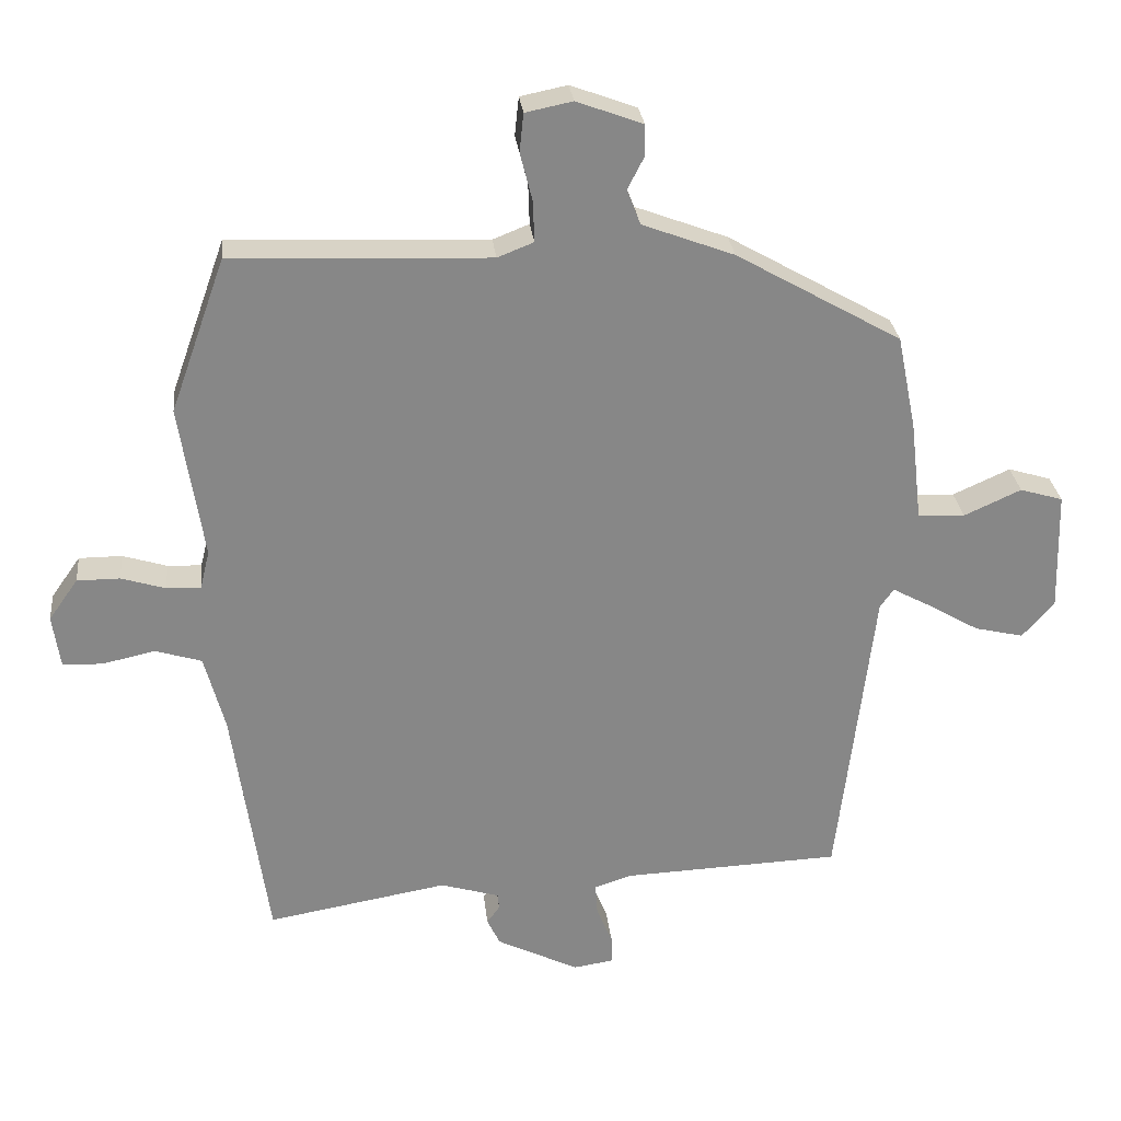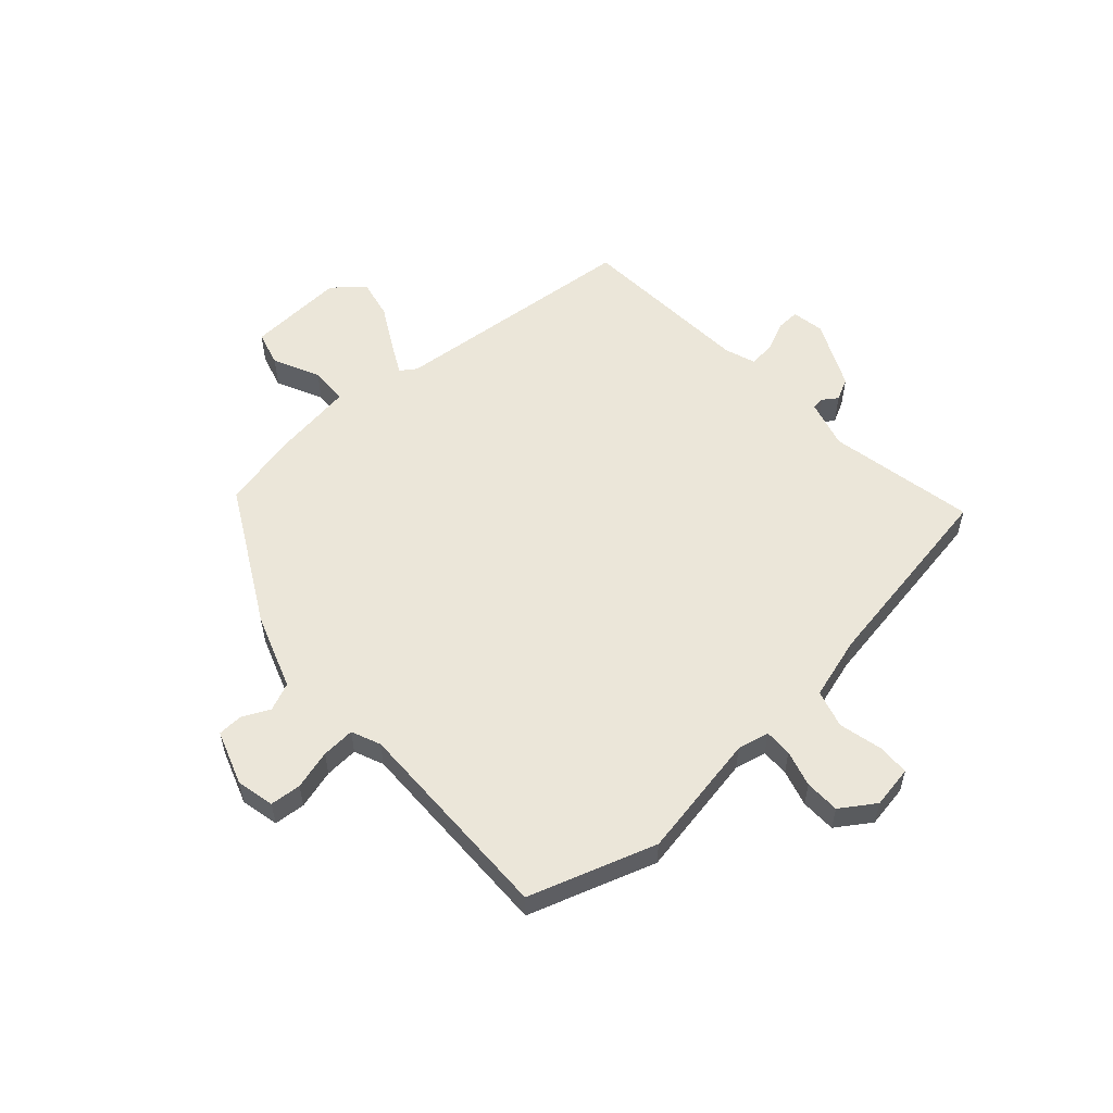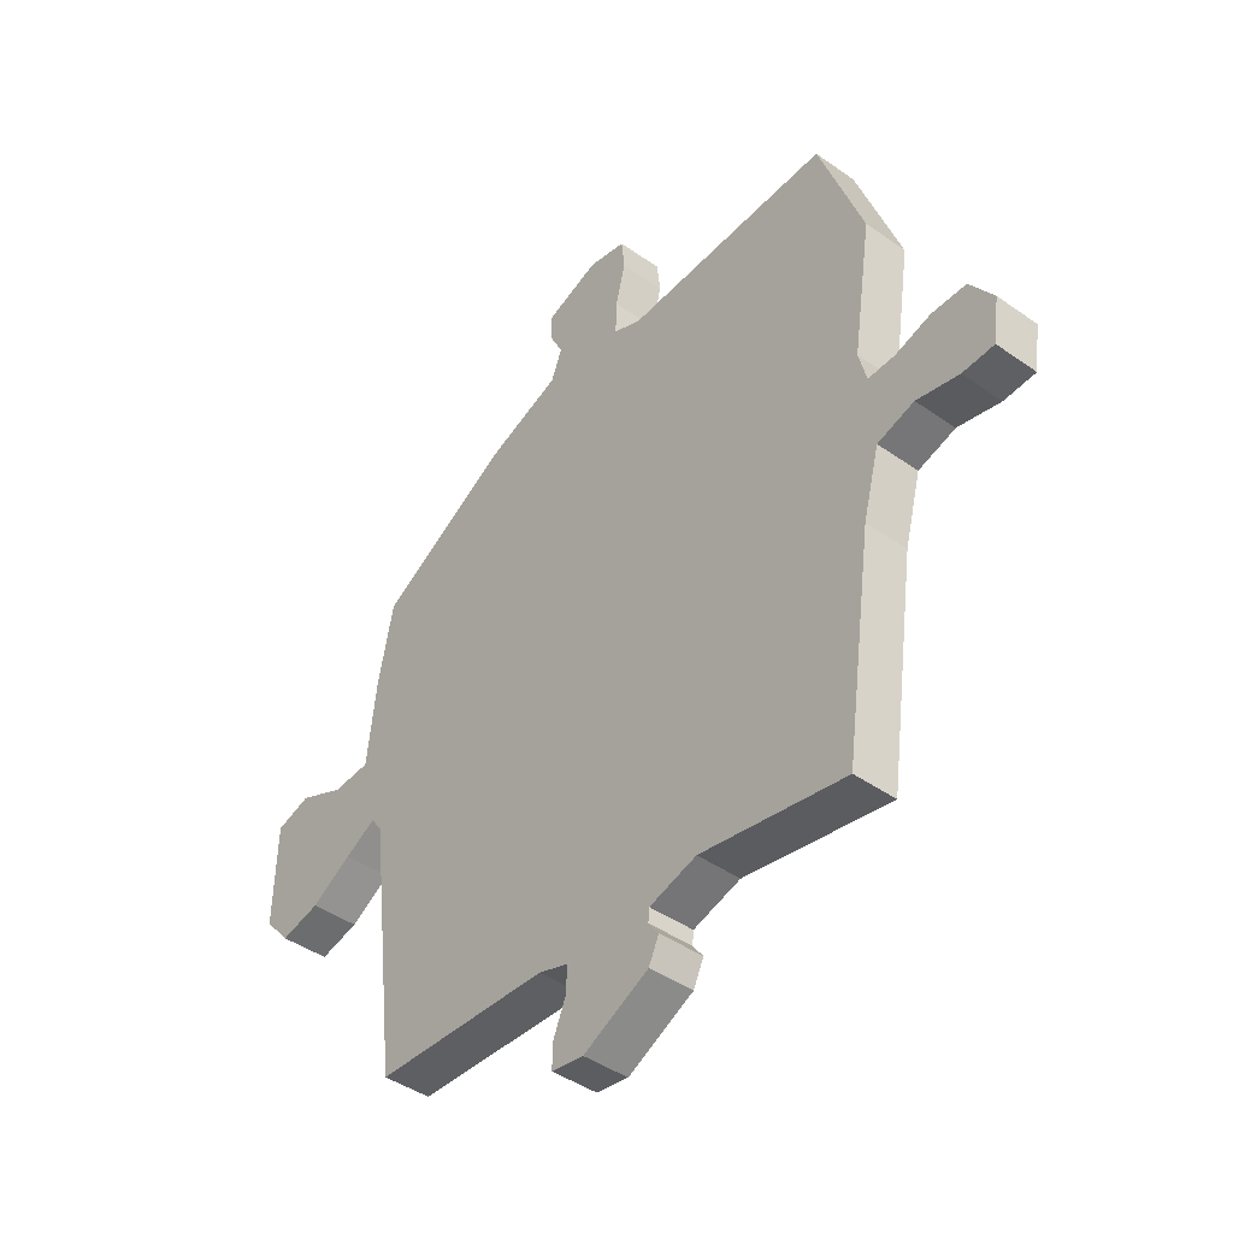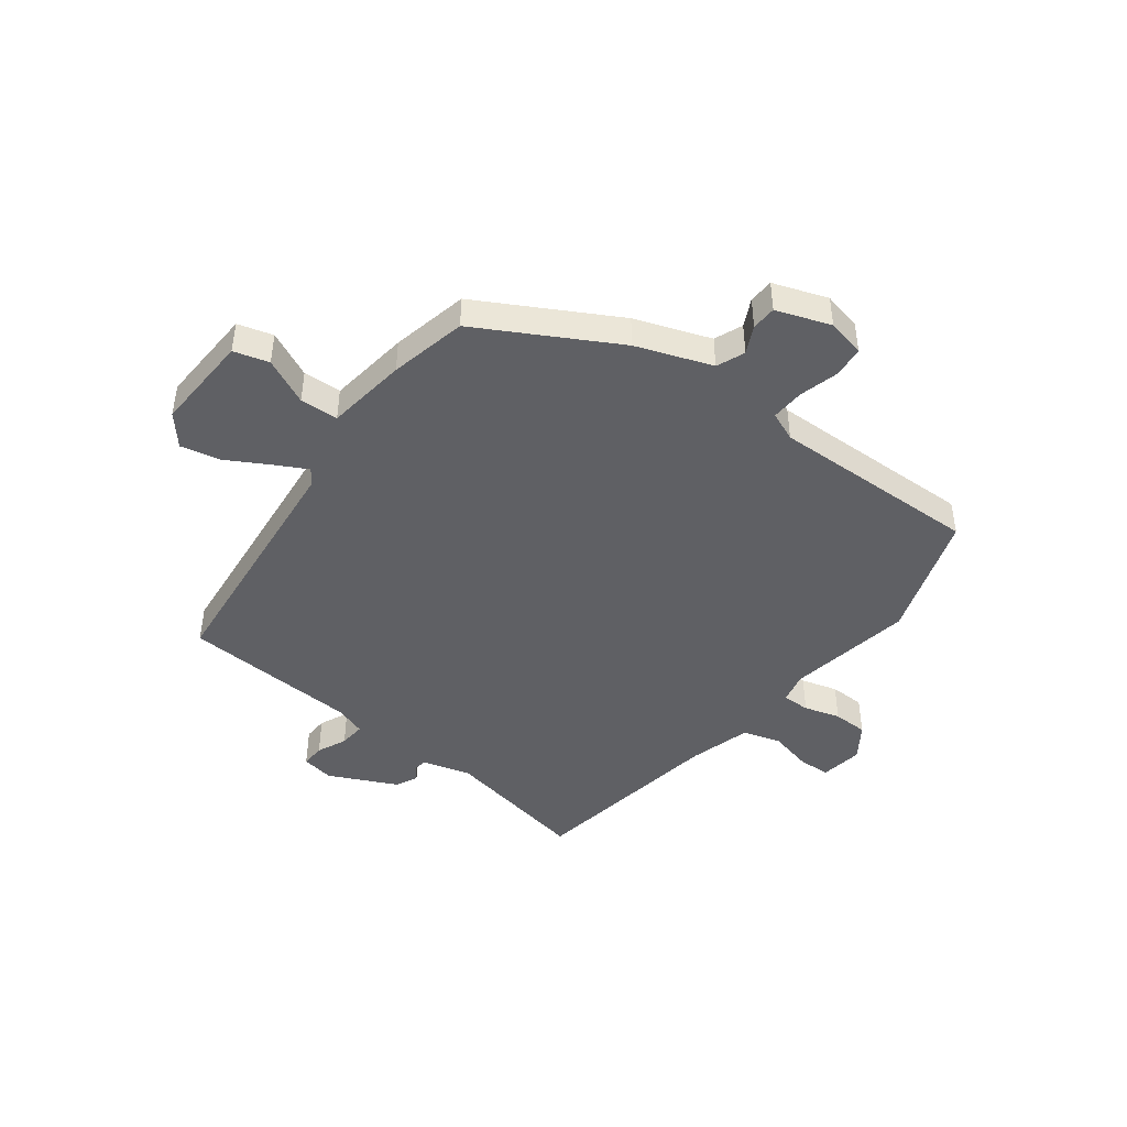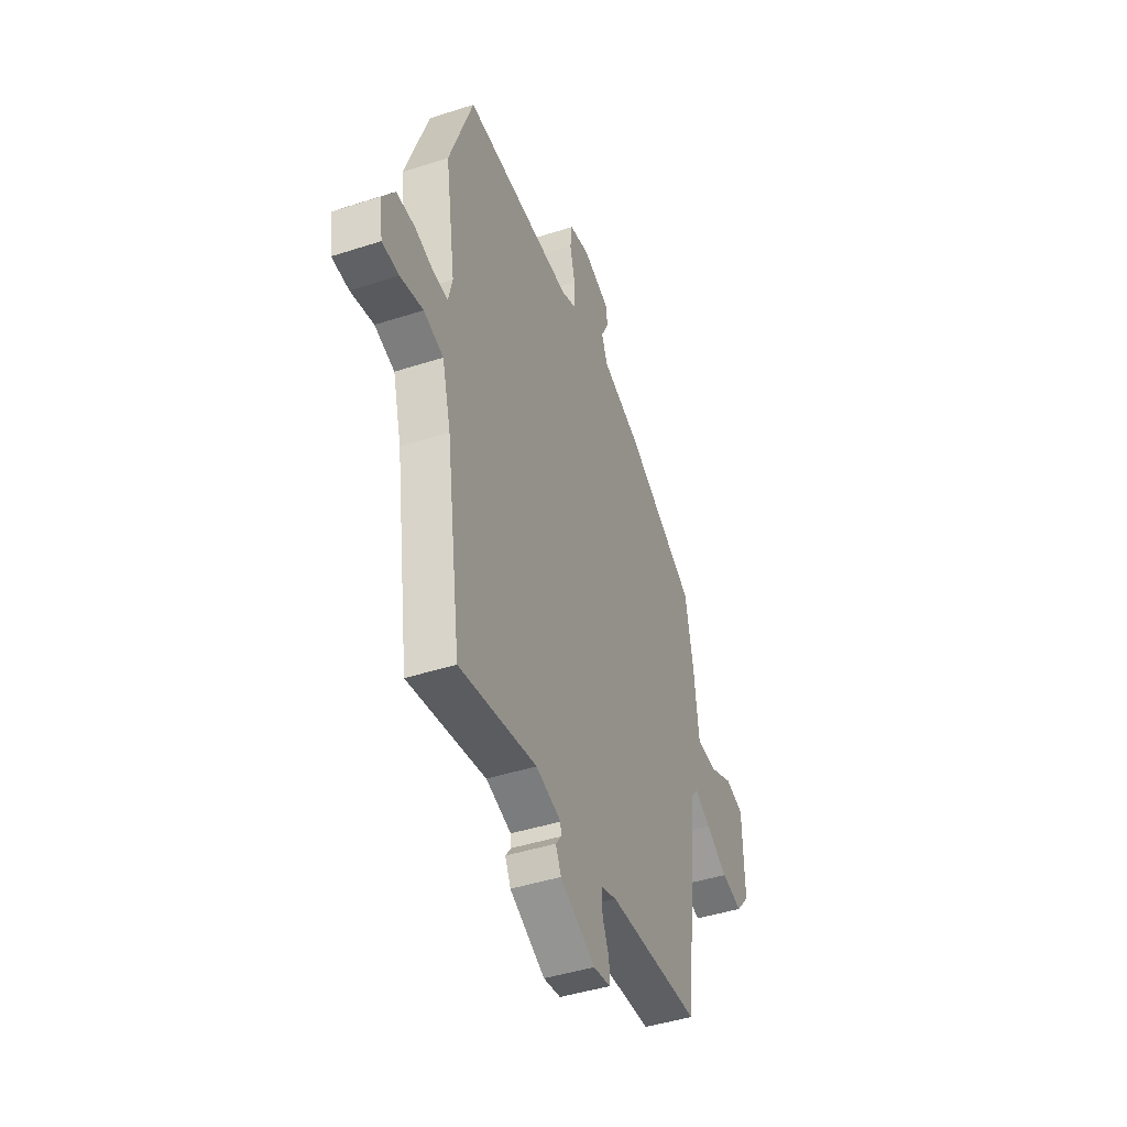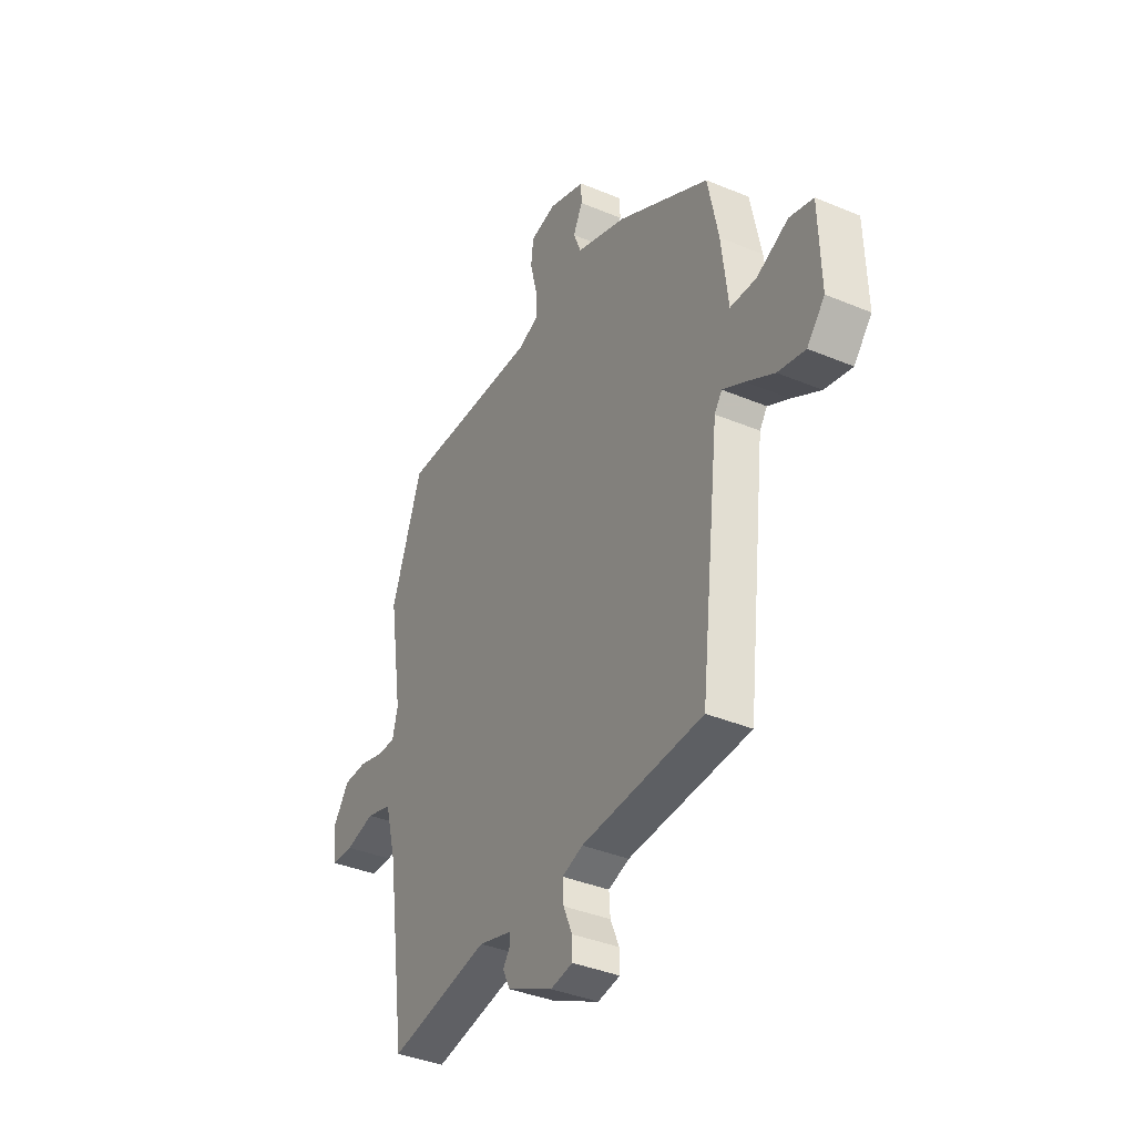
<metadata>
{"format":"obj","ext":"obj","renderer":"f3d","projection":"perspective","resolution":1024,"background":"white","views":[{"elev":28.0,"azim":173.9,"up":"+Z"},{"elev":55.9,"azim":46.7,"up":"+Y"},{"elev":-43.2,"azim":50.1,"up":"+Z"},{"elev":-44.9,"azim":-38.1,"up":"+Y"},{"elev":-43.9,"azim":110.8,"up":"+Z"},{"elev":-38.0,"azim":-118.0,"up":"+Z"}]}
</metadata>
<code>
v 0.464 0.07 -0.548
v 0.198 0.07 -0.502
v 0.111 0.07 -0.528
v 0.109 0.07 -0.551
v 0.128 0.07 -0.577
v 0.109 0.07 -0.617
v -0.012 0.07 -0.677
v -0.071 0.07 -0.668
v -0.07 0.07 -0.625
v -0.047 0.07 -0.571
v -0.044 0.07 -0.524
v -0.099 0.07 -0.506
v -0.42 0.07 -0.493
v -0.473 0.07 -0.043
v -0.493 0.07 -0.015
v -0.55 0.07 -0.046
v -0.625 0.07 -0.09
v -0.697 0.07 -0.107
v -0.744 0.07 -0.053
v -0.739 0.07 0.124
v -0.676 0.07 0.143
v -0.592 0.07 0.105
v -0.523 0.07 0.109
v -0.506 0.07 0.256
v -0.478 0.07 0.395
v -0.235 0.07 0.534
v -0.1 0.07 0.585
v -0.08 0.07 0.636
v -0.105 0.07 0.685
v -0.104 0.07 0.73
v -0.007 0.07 0.766
v 0.062 0.07 0.752
v 0.068 0.07 0.696
v 0.05 0.07 0.625
v 0.048 0.07 0.565
v 0.101 0.07 0.544
v 0.479 0.07 0.559
v 0.56 0.07 0.332
v 0.525 0.07 0.105
v 0.539 0.07 0.048
v 0.589 0.07 0.05
v 0.654 0.07 0.07
v 0.717 0.07 0.07
v 0.76 0.07 0.009
v 0.749 0.07 -0.068
v 0.691 0.07 -0.071
v 0.613 0.07 -0.054
v 0.545 0.07 -0.075
v 0.515 0.07 -0.188
v 0.464 0 -0.548
v 0.198 0 -0.502
v 0.111 0 -0.528
v 0.109 0 -0.551
v 0.128 0 -0.577
v 0.109 0 -0.617
v -0.012 0 -0.677
v -0.071 0 -0.668
v -0.07 0 -0.625
v -0.047 0 -0.571
v -0.044 0 -0.524
v -0.099 0 -0.506
v -0.42 0 -0.493
v -0.473 0 -0.043
v -0.493 0 -0.015
v -0.55 0 -0.046
v -0.625 0 -0.09
v -0.697 0 -0.107
v -0.744 0 -0.053
v -0.739 0 0.124
v -0.676 0 0.143
v -0.592 0 0.105
v -0.523 0 0.109
v -0.506 0 0.256
v -0.478 0 0.395
v -0.235 0 0.534
v -0.1 0 0.585
v -0.08 0 0.636
v -0.105 0 0.685
v -0.104 0 0.73
v -0.007 0 0.766
v 0.062 0 0.752
v 0.068 0 0.696
v 0.05 0 0.625
v 0.048 0 0.565
v 0.101 0 0.544
v 0.479 0 0.559
v 0.56 0 0.332
v 0.525 0 0.105
v 0.539 0 0.048
v 0.589 0 0.05
v 0.654 0 0.07
v 0.717 0 0.07
v 0.76 0 0.009
v 0.749 0 -0.068
v 0.691 0 -0.071
v 0.613 0 -0.054
v 0.545 0 -0.075
v 0.515 0 -0.188
f 44 45 46 47
f 44 47 48
f 41 42 43 44
f 40 41 44 48
f 39 40 48 49
f 36 37 38 39
f 35 36 39 49
f 31 32 33 34
f 31 34 35
f 28 29 30 31
f 27 28 31 35
f 23 24 25 26
f 23 26 27 35
f 19 20 21 22
f 19 22 23
f 16 17 18 19
f 15 16 19 23
f 14 15 23 35
f 12 13 14 35
f 7 8 9 10
f 7 10 11
f 4 5 6 7
f 3 4 7 11
f 2 3 11 12
f 49 1 2
f 2 12 35 49
f 96 95 94 93
f 97 96 93
f 93 92 91 90
f 97 93 90 89
f 98 97 89 88
f 88 87 86 85
f 98 88 85 84
f 83 82 81 80
f 84 83 80
f 80 79 78 77
f 84 80 77 76
f 75 74 73 72
f 84 76 75 72
f 71 70 69 68
f 72 71 68
f 68 67 66 65
f 72 68 65 64
f 84 72 64 63
f 84 63 62 61
f 59 58 57 56
f 60 59 56
f 56 55 54 53
f 60 56 53 52
f 61 60 52 51
f 51 50 98
f 98 84 61 51
f 1 50 51 2
f 2 51 52 3
f 3 52 53 4
f 4 53 54 5
f 5 54 55 6
f 6 55 56 7
f 7 56 57 8
f 8 57 58 9
f 9 58 59 10
f 10 59 60 11
f 11 60 61 12
f 12 61 62 13
f 13 62 63 14
f 14 63 64 15
f 15 64 65 16
f 16 65 66 17
f 17 66 67 18
f 18 67 68 19
f 19 68 69 20
f 20 69 70 21
f 21 70 71 22
f 22 71 72 23
f 23 72 73 24
f 24 73 74 25
f 25 74 75 26
f 26 75 76 27
f 27 76 77 28
f 28 77 78 29
f 29 78 79 30
f 30 79 80 31
f 31 80 81 32
f 32 81 82 33
f 33 82 83 34
f 34 83 84 35
f 35 84 85 36
f 36 85 86 37
f 37 86 87 38
f 38 87 88 39
f 39 88 89 40
f 40 89 90 41
f 41 90 91 42
f 42 91 92 43
f 43 92 93 44
f 44 93 94 45
f 45 94 95 46
f 46 95 96 47
f 47 96 97 48
f 48 97 98 49
f 49 98 50 1

</code>
